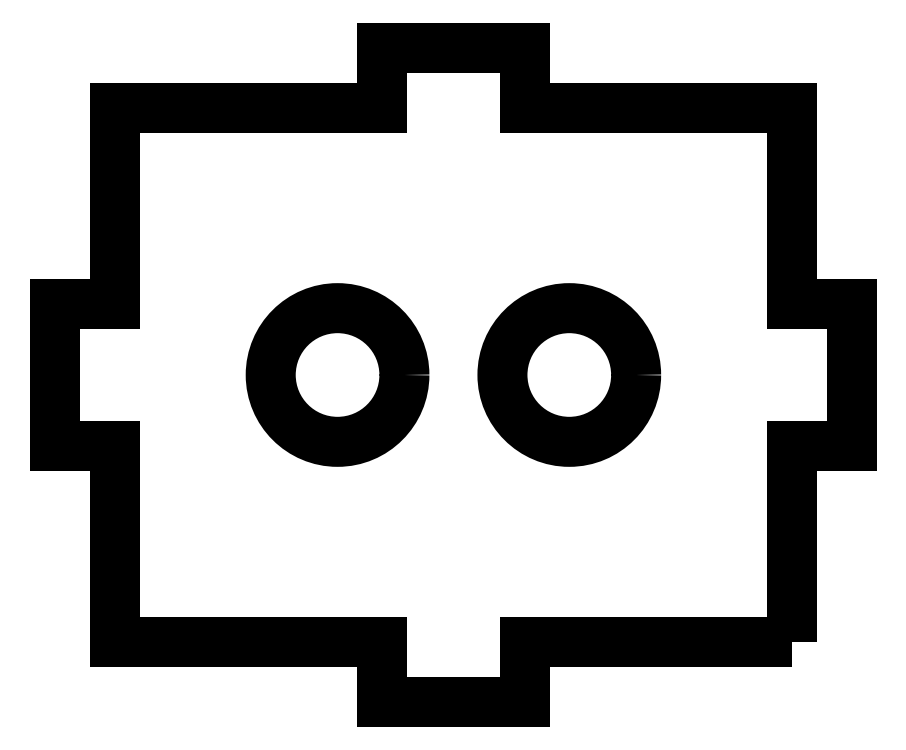
<metadata>
{"format":"dxf","ext":"dxf","renderer":"ezdxf+matplotlib","layout":"modelspace","background":"white","min_lineweight":24,"dpi":150}
</metadata>
<code>
0
SECTION
2
ENTITIES
0
CIRCLE
8
0
10
-0.9912
20
-1.562e-15
30
0
40
0.2344
0
CIRCLE
8
0
10
-1.804
20
-1.562e-15
30
0
40
0.2344
0
LWPOLYLINE
8
0
90
20
70
1
43
0
10
-0.21
20
-0.9375
10
-1.148
20
-0.9375
10
-1.148
20
-1.148
10
-1.647
20
-1.148
10
-1.647
20
-0.9375
10
-2.585
20
-0.9375
10
-2.585
20
-0.25
10
-2.795
20
-0.25
10
-2.795
20
0.25
10
-2.585
20
0.25
10
-2.585
20
0.9375
10
-1.647
20
0.9375
10
-1.647
20
1.147
10
-1.148
20
1.147
10
-1.148
20
0.9375
10
-0.21
20
0.9375
10
-0.21
20
0.25
10
0
20
0.25
10
0
20
-0.25
10
-0.21
20
-0.25
0
ENDSEC
0
EOF

</code>
